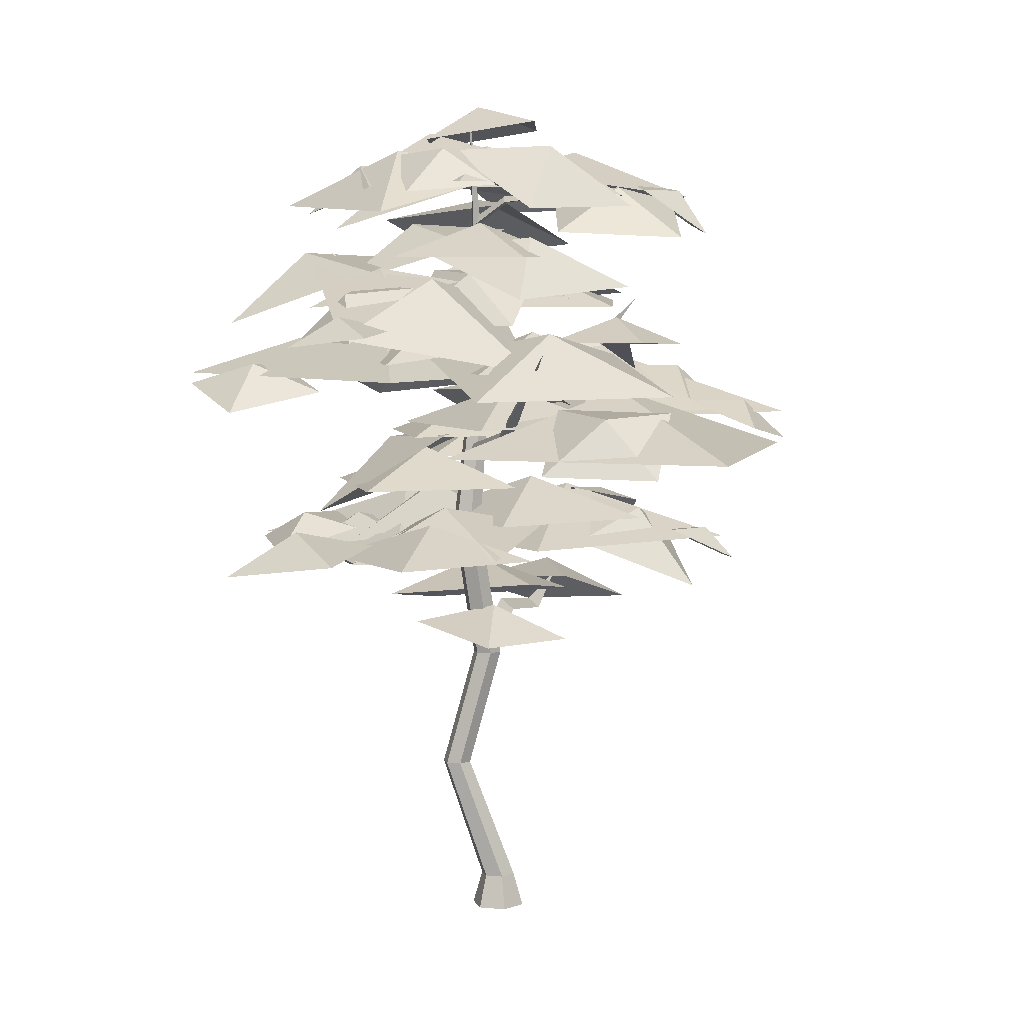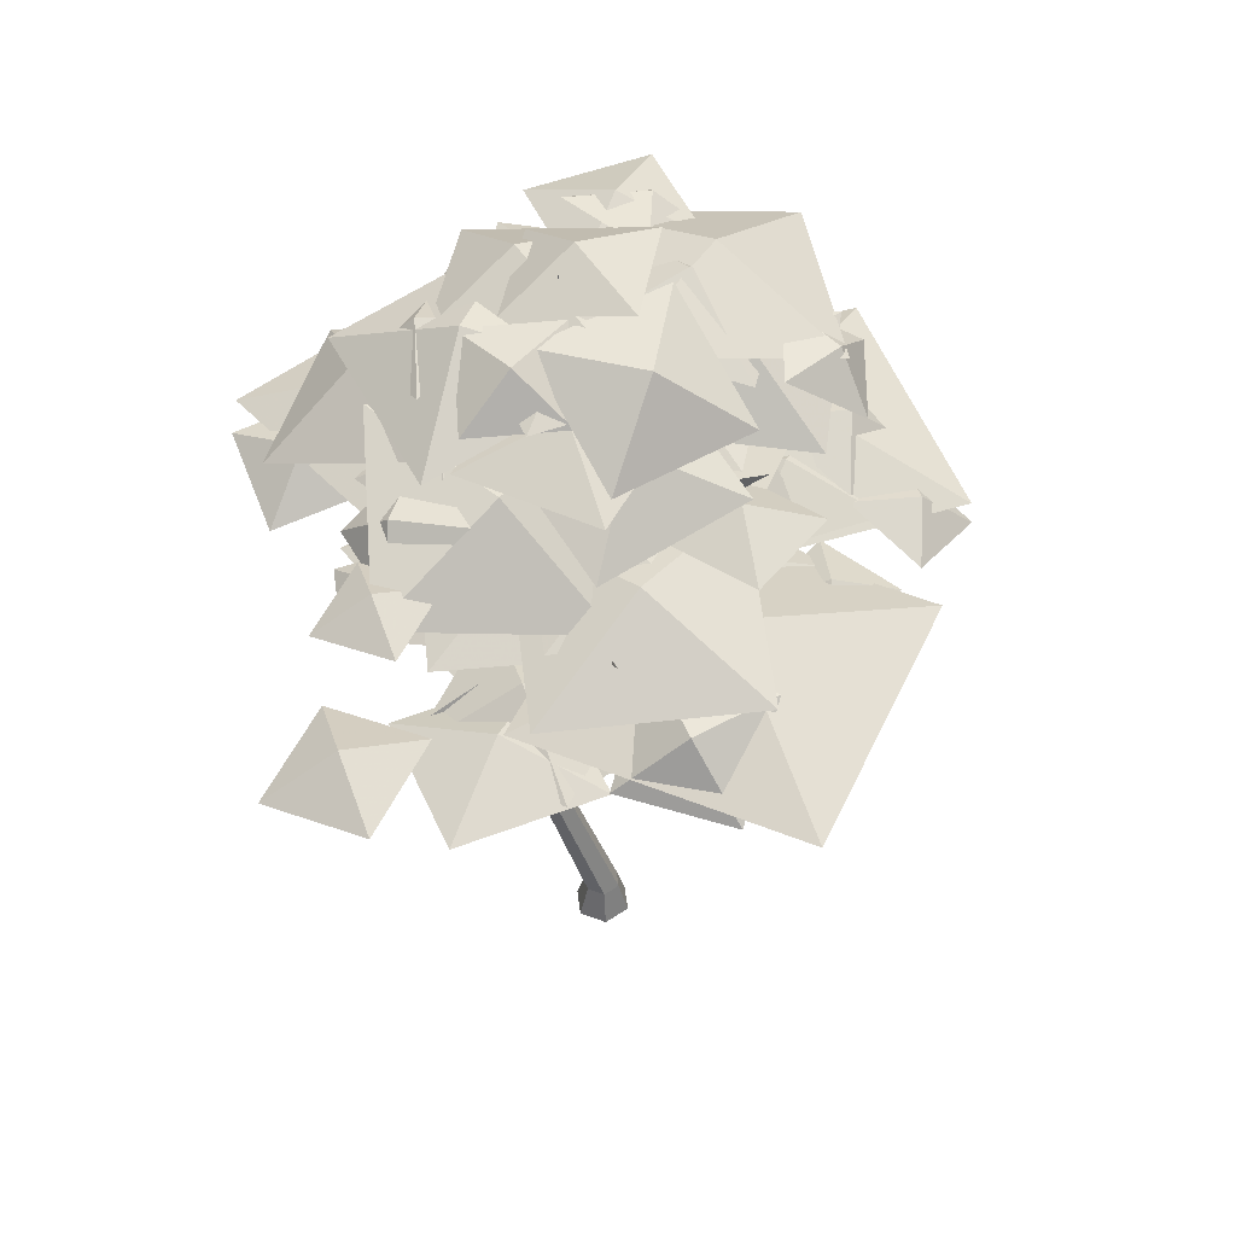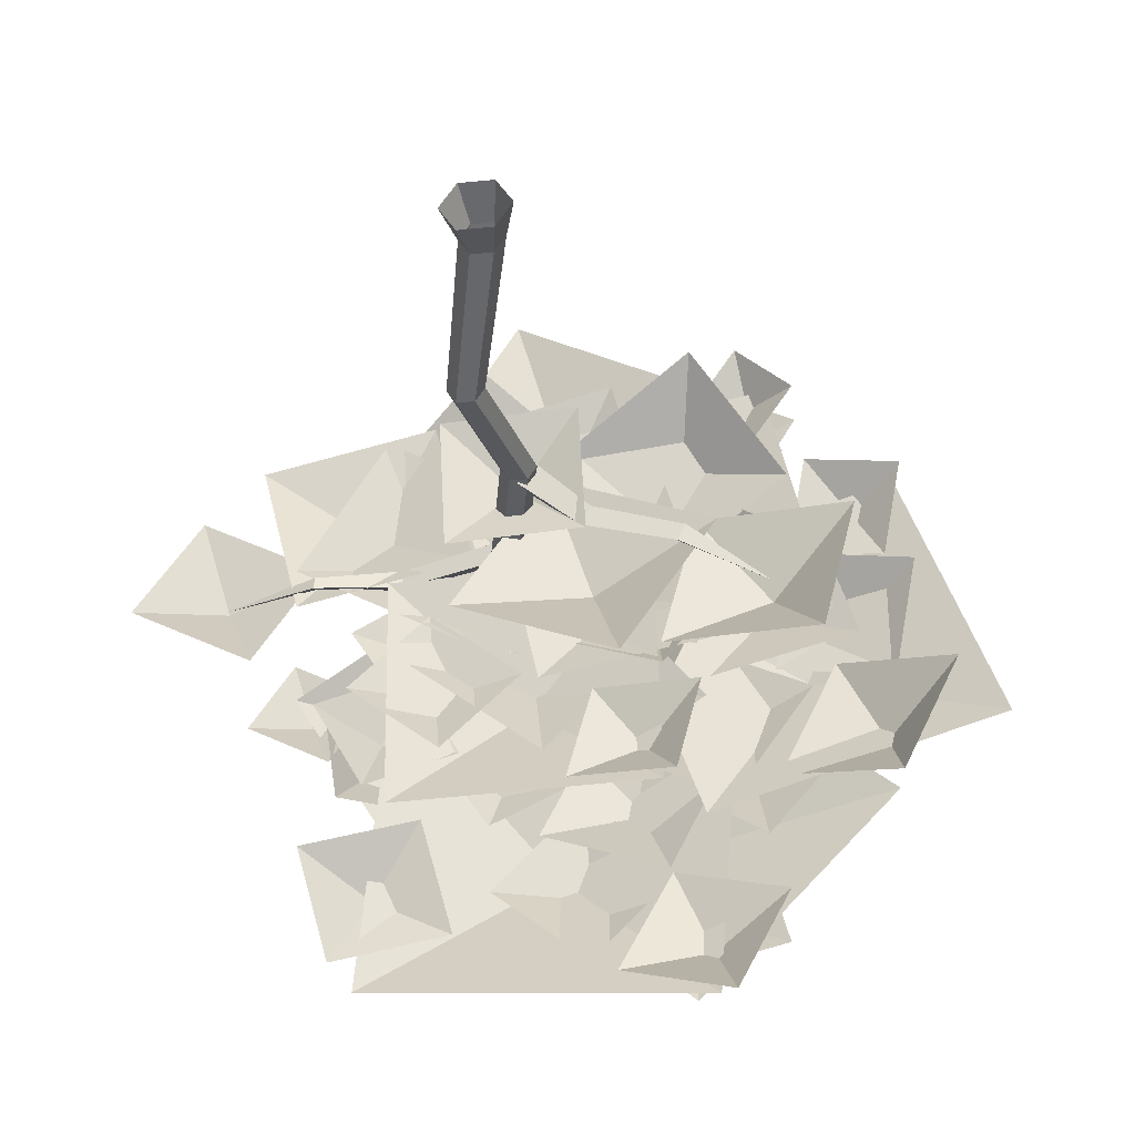
<metadata>
{"format":"obj","ext":"obj","renderer":"f3d","projection":"perspective","resolution":1024,"background":"white","views":[{"elev":6.6,"azim":134.9,"up":"+Z"},{"elev":48.9,"azim":143.2,"up":"+Z"},{"elev":-38.8,"azim":-172.9,"up":"+Y"}]}
</metadata>
<code>
g citong
v 34.42 -8.848 210.4
v -4.621 -36.58 214.5
v 30.94 -44.74 216.3
v 22.48 11.83 136.6
v 10.18 -20.34 126.4
v 52.81 1.594 120.3
v -10.71 2.621 86.22
v -24.02 -4.051 97.32
v -19.69 -5.519 101.4
v -5.184 0.7459 91.44
v -7.607 -4.562 86.22
v -21.59 -9.678 97.32
v -7.607 -4.562 86.22
v -21.59 -9.678 97.32
v -47.07 -14.56 94.25
v -66.14 -25.58 104.1
v -43.46 -15.78 97.66
v -45.04 -19.26 94.25
v -45.04 -19.26 94.25
v -14.4 -4.766 0.3677
v -12.83 -2.168 10.67
v -15.55 2.538 10.67
v -18.61 2.538 0.3677
v -5.964 -4.766 0.3677
v -7.399 -2.168 10.67
v -1.747 2.538 0.3677
v -4.682 2.538 10.67
v -3.45 -0.256 128.5
v -1.201 -4.152 128.5
v -7.98 -2.754 188.4
v -9.422 -0.256 188.4
v 3.298 -4.152 128.5
v -5.096 -2.754 188.4
v 5.547 -0.256 128.5
v -3.654 -0.256 188.4
v -12.83 7.244 10.67
v -14.4 9.842 0.3676
v -12.83 7.244 10.67
v -7.399 7.244 10.67
v -5.964 9.842 0.3676
v -14.4 9.842 0.3676
v -7.98 2.242 188.4
v -1.201 3.64 128.5
v -5.096 2.242 188.4
v 3.298 3.64 128.5
v -1.201 3.64 128.5
v -7.98 2.242 188.4
v -1.201 -4.152 128.5
v -3.45 -0.256 128.5
v -12.51 -0.256 85.51
v -10.27 -4.152 85.51
v 3.298 -4.152 128.5
v -5.767 -4.152 85.51
v 5.547 -0.256 128.5
v -3.517 -0.256 85.51
v -1.201 3.64 128.5
v -10.27 3.64 85.51
v -1.201 3.64 128.5
v 3.298 3.64 128.5
v -5.767 3.64 85.51
v -10.27 3.64 85.51
v -5.455 -7.461 48.56
v -3.206 -11.36 48.56
v 1.293 -11.36 48.56
v 3.542 -7.461 48.56
v -3.206 -3.565 48.56
v -3.206 -3.565 48.56
v 1.293 -3.565 48.56
v -0.3535 -0.256 260.8
v 0.8063 -3.022 116.5
v 26.7 -2.833 124.6
v 27.39 -0.1698 129.2
v 0.6376 -0.05405 121.5
v 0.8413 2.865 116.4
v 26.73 2.45 124.6
v 0.8413 2.865 116.4
v 26.73 2.45 124.6
v 47.99 -4.787 119.5
v 73.43 -0.548 132
v 47.99 -3.193 122.3
v 48.01 -1.626 119.5
v 48.01 -1.626 119.5
v -8.064 -2.104 190.9
v 4.928 -18.81 204.6
v 5.947 -16.66 208.1
v -7.474 0.9942 194.6
v -4.333 0.7018 190.9
v 8.275 -16.29 204.6
v -4.333 0.7018 190.9
v 8.275 -16.29 204.6
v 18.32 -30.09 206.8
v 23.63 -40.05 216.1
v 18.92 -27.52 210.1
v 21.56 -27.66 206.8
v 21.56 -27.66 206.8
v 1.857 0.6722 150.1
v 11.52 23.88 156.3
v 8.964 23.15 160.2
v -1.249 -1.396 154.2
v -3.112 2.47 150.1
v 7.063 25.49 156.3
v -3.112 2.47 150.1
v 7.063 25.49 156.3
v 24.57 57.09 186.7
v -2.136 0.1226 225.2
v -5.039 10.75 232.4
v -5.958 9.927 234.2
v -3.039 -1.249 227.2
v -4.491 -0.4796 225.2
v -7.152 10.21 232.4
v -4.491 -0.4796 225.2
v -7.152 10.21 232.4
v -7.953 21.9 233.5
v -11.43 31.15 242.5
v -8.758 20.78 235.2
v -10 21.37 233.5
v -10 21.37 233.5
v -3.634 2.786 171.1
v -10.95 21.34 184.3
v -11.52 19.14 187.7
v -3.628 -0.2394 174.7
v -6.639 -0.5336 171.1
v -13.64 18.36 184.3
v -6.639 -0.5336 171.1
v -13.64 18.36 184.3
v -33.04 27.37 186.4
v -36.63 38.52 201.5
v -33.14 24.83 189.6
v -35.65 24.48 186.4
v -35.65 24.48 186.4
v 59.93 -47.13 194.2
v 20.88 -74.86 198.2
v -11.21 22.07 129.5
v 31.41 44.01 123.3
v -22.32 -20.18 158.4
v -26.18 4.277 149.7
v -46.71 -24.4 149.7
v 2.074 -15.95 149.7
v -18.46 -44.63 149.7
v -6.183 57.8 169.7
v 10.94 26.91 163.1
v 22.83 73.05 155
v -35.2 38.45 161
v -23.31 84.59 152.9
v 9.718 -10.42 153.8
v -23.23 -18.46 141.9
v 18.26 -43.24 141.9
v 1.177 22.41 141.9
v 42.67 -2.37 141.9
v -3.862 4.068 250.3
v 13.26 -25.21 238.4
v 25.15 21.63 238.4
v -32.88 -13.49 238.4
v -20.98 33.34 238.4
v -35.67 -27.24 237.8
v -1.173 2.776 241.7
v -35.3 6.06 248.1
v -65.43 7.901 230.7
v -30.93 37.92 234.6
v -0.007845 4.38 249.1
v 22.69 -11.54 246.8
v 20.53 9.396 248.8
v 13.99 25.97 237.5
v 36.7 10.06 235.2
v -28.49 -37.9 243.6
v -33.38 -7.808 244.5
v -48.16 -25.66 244.3
v -55.83 -41.96 229.7
v -60.73 -11.86 230.5
v -1.596 9.017 248.9
v -30.03 -17.55 247
v -1.584 -19.97 254.9
v 25.26 -19.28 242.4
v -3.169 -45.85 240.6
v -51.54 22.32 239.4
v -36.58 42.15 236.3
v -55.55 40.65 236.3
v -69.45 33.63 225.4
v -54.49 53.46 222.3
v -36.58 31.22 237.3
v -37.32 1.824 234.9
v -10.91 28.94 222.9
v -65.68 28.68 233.1
v -39.27 55.8 221.2
v -21.97 -2.047 176.2
v -9.183 24.43 173.8
v -44.42 10.61 161.8
v 5.595 -11.72 172
v -29.64 -25.55 160.1
v 46.23 14.64 193.4
v 57.46 -7.237 190.3
v 63.74 9.019 197.4
v 68.46 26.29 191.6
v 79.68 4.413 188.5
v 35.93 12.23 205.7
v 31.8 -15.64 206.2
v 49.66 -4.081 203.7
v 58.93 8.522 189.1
v 54.8 -19.35 189.6
v -31.84 -7.025 183
v -17.17 25.31 183.6
v -42.76 17.36 186.7
v -63.04 7.345 172
v -48.37 39.68 172.6
v -26.43 -22.27 233.7
v -9.667 7.209 232
v -51.72 -4.969 219
v 4.202 -35.28 227
v -37.85 -47.46 214
v 4.079 -22.27 225.6
v -28.32 -12.26 224
v -7.361 -50.69 211
v 10.19 10.45 218.9
v 31.14 -27.99 205.9
v 5.207 5.174 209.8
v -3.03 -19.7 210.7
v 23.77 -4.192 193.8
v -20.49 10.34 210.6
v 6.312 25.85 193.7
v -20.82 3.376 210.4
v 4.452 -0.7735 204.8
v -16.05 27.81 202.2
v -23.51 -21.13 201.5
v -44.01 7.455 198.9
v -54.91 -10.69 210.4
v -51.24 14.66 204.8
v -79.43 -6.375 202.2
v -30.36 -12.92 201.5
v -58.55 -33.95 198.9
v 9.476 -8.683 244.7
v 10.24 -36.64 236.6
v 26.22 -23.14 243.8
v 37.81 -5.607 236.9
v 38.58 -33.56 228.7
v -62.59 30.77 153.5
v -36.83 37.05 151.8
v -52.52 47.29 159.3
v -69.03 56.95 152.8
v -43.27 63.24 151
v -12.65 75.15 167.8
v 7.259 46.69 168.5
v 13.59 72.28 167.2
v 12.46 92.3 150
v 32.36 63.83 150.6
v -5.016 12.09 173.7
v 12.11 -17.19 161.8
v 24 29.65 161.8
v -34.03 -5.471 161.8
v -22.14 41.37 161.8
v 0.3088 28.84 191.7
v 8.832 -3.983 179.9
v 33 37.86 179.9
v -32.39 19.83 179.9
v -8.214 61.67 179.9
v -28.63 25.12 165.6
v -12.87 55.16 153.8
v -58.9 40.43 153.8
v 1.64 9.823 153.8
v -44.38 -4.91 153.8
v -22.52 -18.91 114.1
v -12.28 15.12 108.8
v -54.11 -7.806 101.1
v 11.17 -26.01 103.9
v -30.67 -48.94 96.16
v -26.24 -32.56 189.6
v -16.07 -7.154 183.4
v -50.03 -22.81 178.4
v -0.3988 -40.85 182.5
v -34.36 -56.5 177.5
v -11.12 -27.12 188.3
v -37.33 -50.67 185.9
v -12.53 -52.8 195.9
v 12.88 -53.73 187.3
v -13.33 -77.28 185
v 7.484 -10.48 193.9
v -20.62 -16.1 187.5
v 12.55 -36.92 182.2
v -0.042 16.94 186.5
v 33.14 -3.885 181.2
v 28.34 -41.25 170.9
v 20.7 -71.02 178.9
v 41.71 -59.17 180
v 58.66 -50.59 165.1
v 51.02 -80.36 173.2
v -38.05 18.41 186.3
v -7.834 28.06 188
v -28.25 38.29 195.9
v -47.9 49.11 187
v -17.68 58.77 188.7
v -4.122 2.322 155
v -14.67 -2.968 163.8
v -11.24 -4.132 167
v 0.2595 0.8353 159.1
v -1.662 -3.373 155
v -12.75 -7.43 163.8
v -1.662 -3.373 155
v -12.75 -7.43 163.8
v -32.95 -11.3 161.3
v -48.07 -20.04 169.1
v -30.09 -12.27 164
v -31.34 -15.02 161.3
v -31.34 -15.02 161.3
v 5.85 11.05 225.8
v -3.675 -17.53 215.3
v 34.57 1.953 215.3
v -22.87 20.14 215.3
v 15.37 39.63 215.3
v -39.77 -43.28 102.1
v -48.56 -3.988 106.2
v -66.27 -29.03 108.4
v -78.43 -50.69 90.3
v -87.22 -11.4 94.44
v -5.383 5.681 101.9
v 11.31 -13.28 96.16
v 12.56 21.22 91.49
v -22.98 -12.16 95.31
v -21.73 22.34 90.64
v -17.76 10.53 143.8
v 0.05537 -21.31 131
v 13.81 28.83 131
v -49.34 -7.758 131
v -35.58 42.38 131
v -35.69 -14.99 135.1
v -29.68 9.49 134.1
v -57.1 -7.703 123.9
v -11.07 -18.04 130.5
v -38.49 -35.23 120.3
v -35.97 4.438 138.5
v -13.27 36.44 124.8
v -43.66 34.62 133.2
v -70.76 22.3 122.6
v -48.06 54.3 108.9
v -59.57 32.24 124.9
v -45.32 47.89 126.8
v -61.46 48.21 126.4
v -73.48 46.04 115.8
v -59.23 61.68 117.8
v -33.69 13.53 139.1
v -49.17 28.57 134.9
v -50.28 12.11 137.6
v -46.54 -2.268 130
v -62.02 12.77 125.7
v -21.21 -87.76 173.4
v -35.04 -58.09 177.3
v -44.67 -81.14 179.2
v -50.86 -100.4 164.4
v -64.68 -70.72 168.3
v -45.58 -15.9 181.9
v -38.35 13 175.7
v -72.81 -8.435 170.6
v -16.85 -21 173.3
v -51.31 -42.44 168.2
v -60.97 17.01 174.3
v -36.03 30.8 164.3
v -75.13 41.74 164.3
v -46.81 -7.714 164.3
v -85.9 3.227 164.3
v -68.7 33.85 167
v -74.4 58.09 158.7
v -85.89 43.97 166.9
v -93.77 26.27 162.2
v -99.47 50.52 153.9
v -63.16 3.073 177.8
v -70.23 33.18 167.5
v -84.5 15.65 177.6
v -94.3 -6.33 171.7
v -101.4 23.78 161.4
v -63.43 -37.82 167.3
v -79.09 -3.567 168.6
v -90.88 -29.65 167.6
v -94.27 -51.25 149.1
v -109.9 -16.99 150.3
v 28.51 -11.11 211.5
v 12.99 -30.17 204.6
v 46.45 -24.48 199.2
v 7.75 3.158 207.3
v 41.21 8.854 201.9
v -4.451 -21.7 140.4
v -39.24 -17.45 132.5
v -8.709 -54.34 126
v -2.673 13.01 131.3
v 27.85 -23.88 124.9
v 18.42 -33.72 131.3
v -3.593 -31.03 126.3
v 15.72 -54.37 122.2
v 19.54 -11.75 125.5
v 38.86 -35.1 121.4
v -14.89 -65.98 121.5
v -21.02 -38.61 124.3
v -33.36 -56.06 125.9
v -41.83 -71.14 113.3
v -47.95 -43.77 116.1
v 48.05 6.115 126.4
v 63.51 -24.02 122.1
v 72.16 -1.627 132
v 78.66 22.16 123.9
v 94.12 -7.971 119.7
v 0.6467 -4.6 167.3
v -24.33 -10.7 158.3
v 7.121 -29.48 158.3
v -5.828 20.28 158.3
v 25.62 1.5 158.3
v 24.34 -28.14 127
v 11.97 -51 129.7
v 31.22 -46.31 131.1
v 46.32 -40.91 119.4
v 33.95 -63.78 122.1
v -28 9.164 249.5
v 13.57 5.468 248.5
v -5.082 31.1 249.7
v -25.07 47.21 231
v 16.5 43.52 230
v 3.391 -24.49 243.6
v -29.01 -14.47 241.9
v -8.049 -52.91 228.9
v 9.498 8.229 236.9
v 30.45 -30.21 223.9
v -8.382 20.92 257.8
v -33.24 -2.308 256.2
v -8.371 -4.424 263
v 15.1 -3.822 252.1
v -9.758 -27.05 250.5
f 1 2 3
f 4 5 6
f 7 8 9
f 9 10 7
f 11 12 8
f 8 7 11
f 13 10 9
f 9 14 13
f 15 16 17
f 18 16 15
f 17 16 19
f 20 21 22
f 22 23 20
f 24 25 21
f 21 20 24
f 26 27 25
f 25 24 26
f 28 29 30
f 30 31 28
f 29 32 33
f 33 30 29
f 32 34 35
f 35 33 32
f 22 36 37
f 37 23 22
f 38 39 40
f 40 41 38
f 39 27 26
f 26 40 39
f 42 43 28
f 28 31 42
f 44 45 46
f 46 47 44
f 35 34 45
f 45 44 35
f 48 49 50
f 50 51 48
f 52 48 51
f 51 53 52
f 54 52 53
f 53 55 54
f 49 56 57
f 57 50 49
f 58 59 60
f 60 61 58
f 59 54 55
f 55 60 59
f 51 50 62
f 62 63 51
f 53 51 63
f 63 64 53
f 55 53 64
f 64 65 55
f 62 50 57
f 57 66 62
f 67 61 60
f 60 68 67
f 68 60 55
f 55 65 68
f 31 30 69
f 30 33 69
f 33 35 69
f 42 31 69
f 44 47 69
f 35 44 69
f 8 15 17
f 17 9 8
f 18 15 8
f 8 12 18
f 17 19 14
f 14 9 17
f 70 71 72
f 72 73 70
f 74 75 71
f 71 70 74
f 76 73 72
f 72 77 76
f 78 79 80
f 81 79 78
f 80 79 82
f 71 78 80
f 80 72 71
f 81 78 71
f 71 75 81
f 80 82 77
f 77 72 80
f 83 84 85
f 85 86 83
f 87 88 84
f 84 83 87
f 89 86 85
f 85 90 89
f 91 92 93
f 94 92 91
f 93 92 95
f 84 91 93
f 93 85 84
f 94 91 84
f 84 88 94
f 93 95 90
f 90 85 93
f 96 97 98
f 98 99 96
f 100 101 97
f 97 96 100
f 102 99 98
f 98 103 102
f 97 104 98
f 101 104 97
f 98 104 103
f 105 106 107
f 107 108 105
f 109 110 106
f 106 105 109
f 111 108 107
f 107 112 111
f 113 114 115
f 116 114 113
f 115 114 117
f 106 113 115
f 115 107 106
f 116 113 106
f 106 110 116
f 115 117 112
f 112 107 115
f 118 119 120
f 120 121 118
f 122 123 119
f 119 118 122
f 124 121 120
f 120 125 124
f 126 127 128
f 129 127 126
f 128 127 130
f 119 126 128
f 128 120 119
f 129 126 119
f 119 123 129
f 128 130 125
f 125 120 128
f 63 62 22
f 22 21 63
f 25 64 63
f 63 21 25
f 65 64 25
f 25 27 65
f 62 66 36
f 36 22 62
f 67 68 39
f 39 38 67
f 68 65 27
f 27 39 68
f 131 1 3
f 2 132 3
f 3 132 131
f 133 5 4
f 6 134 4
f 4 134 133
f 135 136 137
f 138 136 135
f 137 139 135
f 135 139 138
f 140 141 142
f 143 141 140
f 142 144 140
f 140 144 143
f 145 146 147
f 148 146 145
f 147 149 145
f 145 149 148
f 150 151 152
f 153 151 150
f 152 154 150
f 150 154 153
f 155 156 157
f 158 155 157
f 156 159 157
f 157 159 158
f 160 161 162
f 163 160 162
f 161 164 162
f 162 164 163
f 165 166 167
f 168 165 167
f 166 169 167
f 167 169 168
f 170 171 172
f 173 170 172
f 171 174 172
f 172 174 173
f 175 176 177
f 178 175 177
f 176 179 177
f 177 179 178
f 180 181 182
f 183 181 180
f 182 184 180
f 180 184 183
f 185 186 187
f 188 186 185
f 187 189 185
f 185 189 188
f 190 191 192
f 193 190 192
f 191 194 192
f 192 194 193
f 195 196 197
f 198 195 197
f 196 199 197
f 197 199 198
f 200 201 202
f 203 200 202
f 201 204 202
f 202 204 203
f 205 206 207
f 208 206 205
f 207 209 205
f 205 209 208
f 210 211 212
f 213 211 210
f 212 214 210
f 210 214 213
f 215 216 217
f 218 216 215
f 217 219 215
f 215 219 218
f 220 221 222
f 223 221 220
f 222 224 220
f 220 224 223
f 225 226 227
f 228 226 225
f 227 229 225
f 225 229 228
f 230 231 232
f 233 230 232
f 231 234 232
f 232 234 233
f 235 236 237
f 238 235 237
f 236 239 237
f 237 239 238
f 240 241 242
f 243 240 242
f 241 244 242
f 242 244 243
f 245 246 247
f 248 246 245
f 247 249 245
f 245 249 248
f 250 251 252
f 253 251 250
f 252 254 250
f 250 254 253
f 255 256 257
f 258 256 255
f 257 259 255
f 255 259 258
f 260 261 262
f 263 261 260
f 262 264 260
f 260 264 263
f 265 266 267
f 268 266 265
f 267 269 265
f 265 269 268
f 270 271 272
f 273 270 272
f 271 274 272
f 272 274 273
f 275 276 277
f 278 276 275
f 277 279 275
f 275 279 278
f 280 281 282
f 283 280 282
f 281 284 282
f 282 284 283
f 285 286 287
f 288 285 287
f 286 289 287
f 287 289 288
f 290 291 292
f 292 293 290
f 294 295 291
f 291 290 294
f 296 293 292
f 292 297 296
f 298 299 300
f 301 299 298
f 300 299 302
f 291 298 300
f 300 292 291
f 301 298 291
f 291 295 301
f 300 302 297
f 297 292 300
f 303 304 305
f 306 304 303
f 305 307 303
f 303 307 306
f 308 309 310
f 311 308 310
f 309 312 310
f 310 312 311
f 313 314 315
f 316 314 313
f 315 317 313
f 313 317 316
f 318 319 320
f 321 319 318
f 320 322 318
f 318 322 321
f 323 324 325
f 326 324 323
f 325 327 323
f 323 327 326
f 328 329 330
f 331 328 330
f 329 332 330
f 330 332 331
f 333 334 335
f 336 333 335
f 334 337 335
f 335 337 336
f 338 339 340
f 341 338 340
f 339 342 340
f 340 342 341
f 343 344 345
f 346 343 345
f 344 347 345
f 345 347 346
f 348 349 350
f 351 349 348
f 350 352 348
f 348 352 351
f 353 354 355
f 356 354 353
f 355 357 353
f 353 357 356
f 358 359 360
f 361 358 360
f 359 362 360
f 360 362 361
f 363 364 365
f 366 363 365
f 364 367 365
f 365 367 366
f 368 369 370
f 371 368 370
f 369 372 370
f 370 372 371
f 373 374 375
f 376 374 373
f 375 377 373
f 373 377 376
f 378 379 380
f 381 379 378
f 380 382 378
f 378 382 381
f 383 384 385
f 386 384 383
f 385 387 383
f 383 387 386
f 388 389 390
f 391 388 390
f 389 392 390
f 390 392 391
f 393 394 395
f 396 393 395
f 394 397 395
f 395 397 396
f 398 399 400
f 401 399 398
f 400 402 398
f 398 402 401
f 403 404 405
f 406 403 405
f 404 407 405
f 405 407 406
f 408 409 410
f 411 408 410
f 409 412 410
f 410 412 411
f 413 414 415
f 416 414 413
f 415 417 413
f 413 417 416
f 418 419 420
f 421 418 420
f 419 422 420
f 420 422 421
g citong
v -30.68 -6.399 154.9
v 44.72 35.59 154.9
v -13.97 52.29 174.2
v -72.66 68.99 154.9
v 2.733 111 154.9
v -31.89 -37.4 238
v -3.955 15.21 242.3
v -45.94 3.036 249.3
v -83.89 -9.136 230
v -55.96 43.47 234.3
v -17.75 -16.57 237.9
v -52.76 -8.103 237.9
v -39.49 -29.84 245.9
v -26.22 -51.58 237.9
v -61.22 -43.11 237.9
v -2.818 21.32 242
v -11.76 -32.38 244.3
v 21.71 -10.14 248.4
v 49.27 12.1 229
v 40.33 -41.6 231.2
v -7.952 7.602 182.9
v -34.31 37.47 190.2
v -37.57 7.697 187.9
v -38.11 -15.57 168.9
v -64.47 14.3 176.3
v -16.35 -4.942 200.8
v 36.4 -34.08 211.9
v 25.89 9.993 208.4
v 14.83 43.42 179.7
v 67.58 14.28 190.8
v -7.97 -34.96 123.5
v 6.644 37.13 123.5
v -36.71 8.393 139.9
v -80.06 -20.35 123.5
v -65.45 51.74 123.5
v 21.26 -28.06 199
v -33.23 31.93 199
v -35.98 -25.31 217.1
v -38.72 -82.55 199
v -93.21 -22.56 199
v -36.17 29.73 183.5
v 16.84 -1.028 182.9
v 6.716 42.4 191.7
v -5.918 82.07 173.4
v 47.08 51.3 172.8
v 38.04 3.589 176.2
v -53.09 -3.376 176.2
v -4.044 -45.46 196.6
v 45 -87.54 176.2
v -46.12 -94.5 176.2
v 29.88 -2.566 122.8
v -36.46 -1.06 122.8
v -4.044 -34.98 137.6
v 28.37 -68.9 122.8
v -37.96 -67.4 122.8
v -26.36 1.425 220.2
v 20.28 -0.6593 217
v -1.718 25.84 221.3
v -25.39 45.91 205.7
v 21.26 43.83 202.5
v -44.99 -50.71 163
v -20.39 26.5 163
v -71.3 0.1955 181.1
v -122.2 -26.11 163
v -97.6 51.11 163
v 19.68 9.302 159.1
v -23.67 -14.73 159.7
v 11.04 -26.31 156.2
v 40.05 -28.06 133.7
v -3.299 -52.09 134.3
v 8.411 2.735 122.5
v 52.78 -8.008 122.5
v 35.97 19.55 132.7
v 19.15 47.11 122.5
v 63.53 36.37 122.5
f 423 424 425
f 426 423 425
f 424 427 425
f 425 427 426
f 428 429 430
f 431 428 430
f 429 432 430
f 430 432 431
f 433 434 435
f 436 433 435
f 434 437 435
f 435 437 436
f 438 439 440
f 441 438 440
f 439 442 440
f 440 442 441
f 443 444 445
f 446 443 445
f 444 447 445
f 445 447 446
f 448 449 450
f 451 448 450
f 449 452 450
f 450 452 451
f 453 454 455
f 456 453 455
f 454 457 455
f 455 457 456
f 458 459 460
f 461 458 460
f 459 462 460
f 460 462 461
f 463 464 465
f 466 463 465
f 464 467 465
f 465 467 466
f 468 469 470
f 471 468 470
f 469 472 470
f 470 472 471
f 473 474 475
f 476 473 475
f 474 477 475
f 475 477 476
f 478 479 480
f 481 478 480
f 479 482 480
f 480 482 481
f 483 484 485
f 486 483 485
f 484 487 485
f 485 487 486
f 488 489 490
f 491 488 490
f 489 492 490
f 490 492 491
f 493 494 495
f 496 493 495
f 494 497 495
f 495 497 496

</code>
